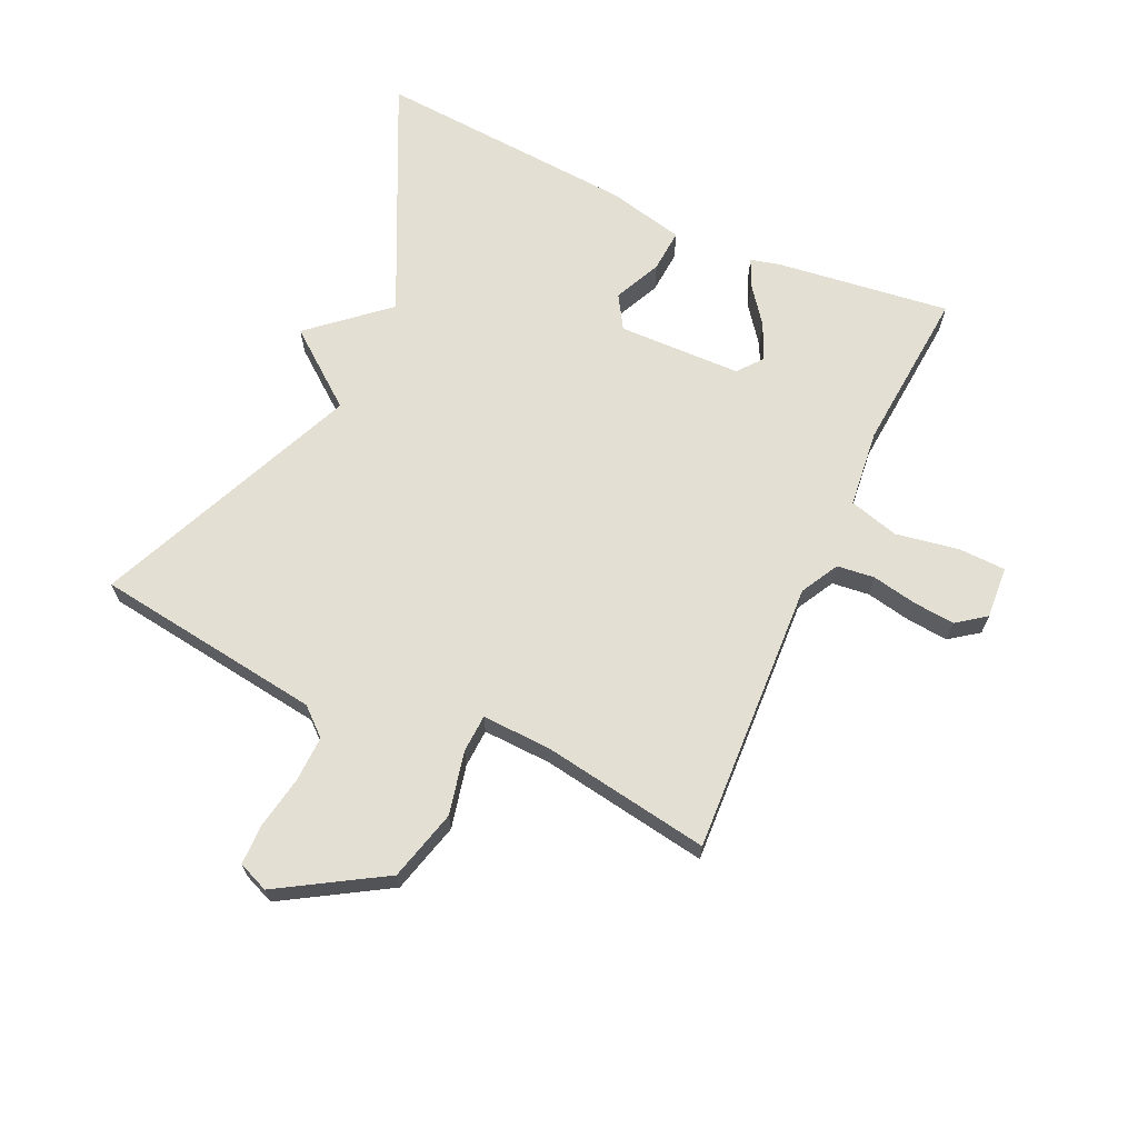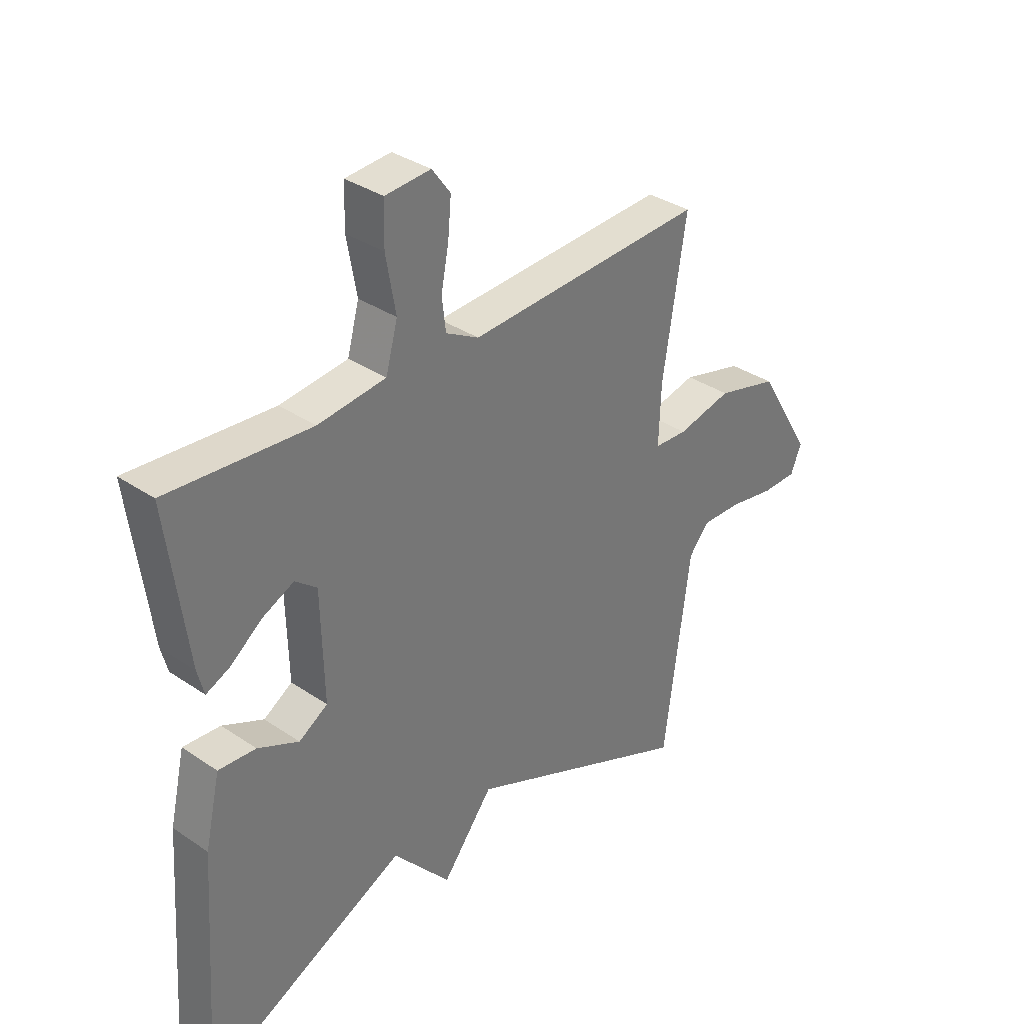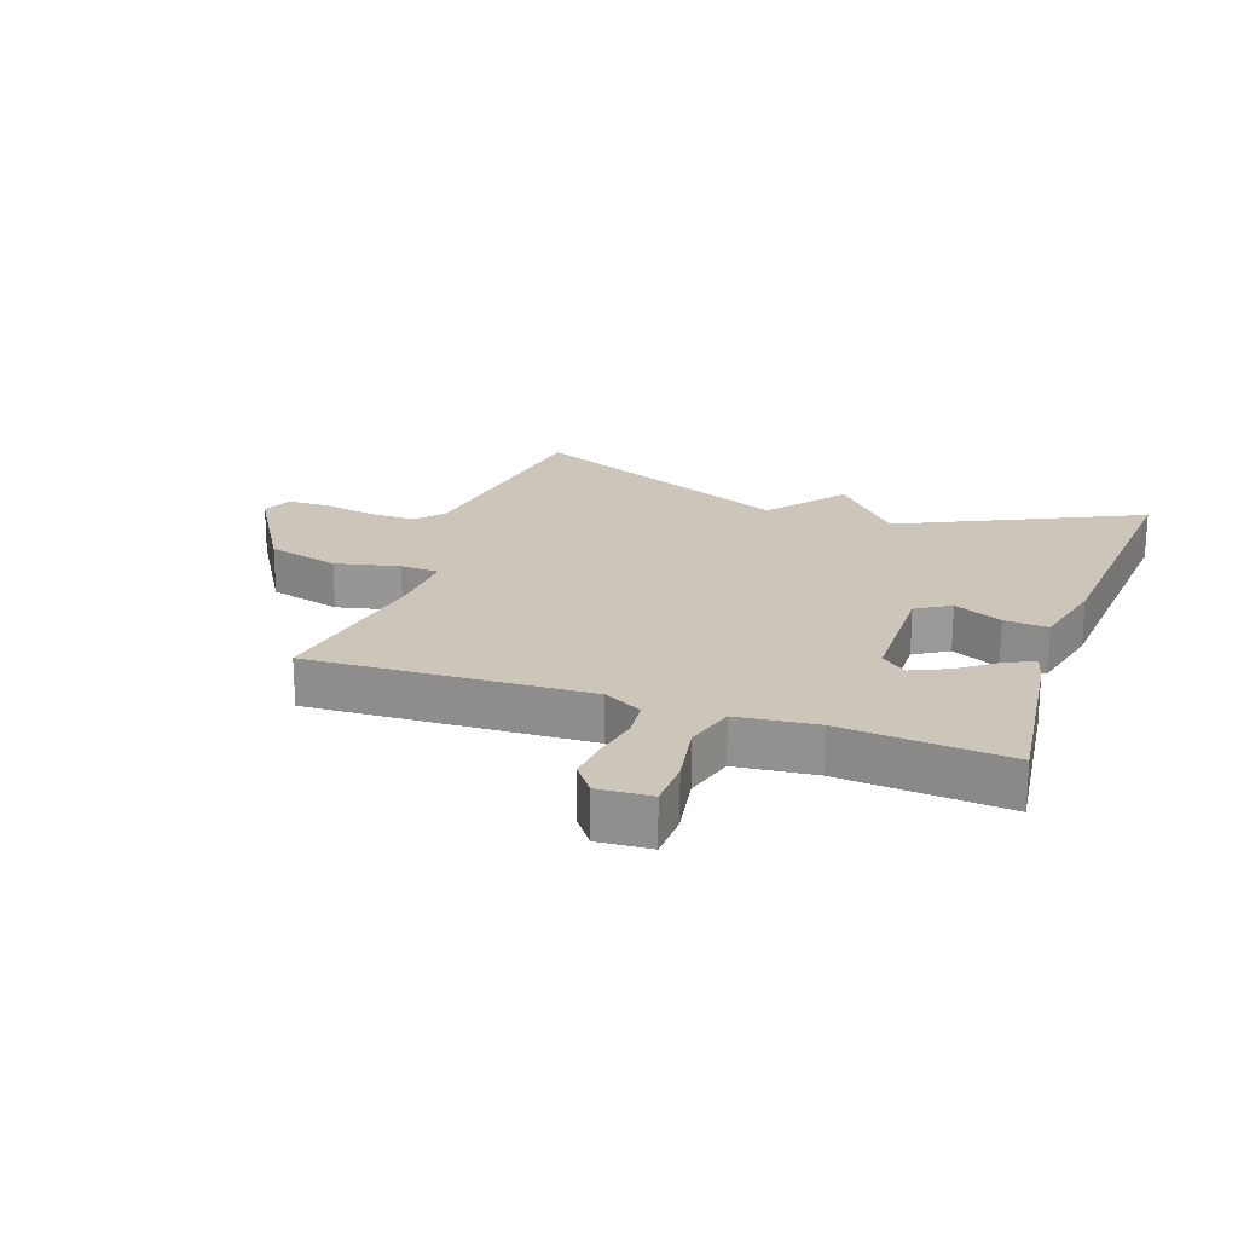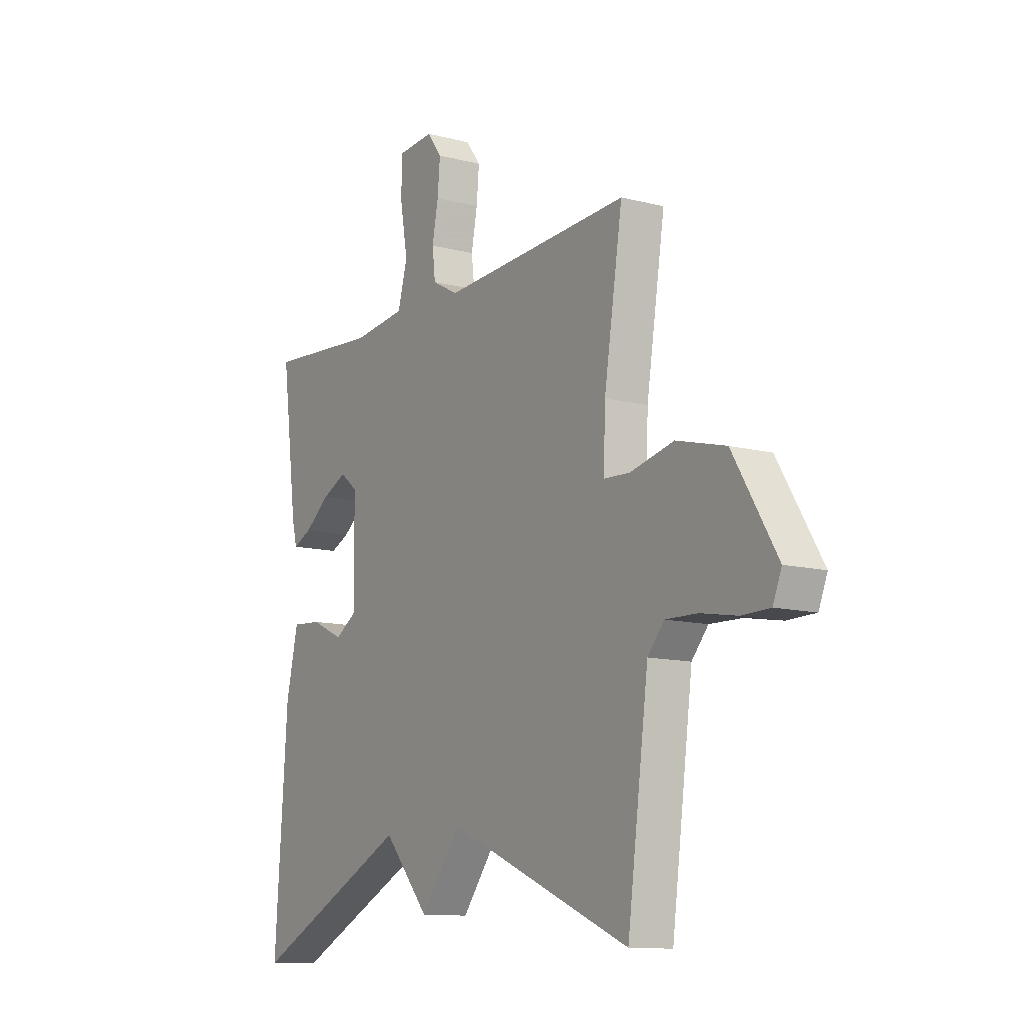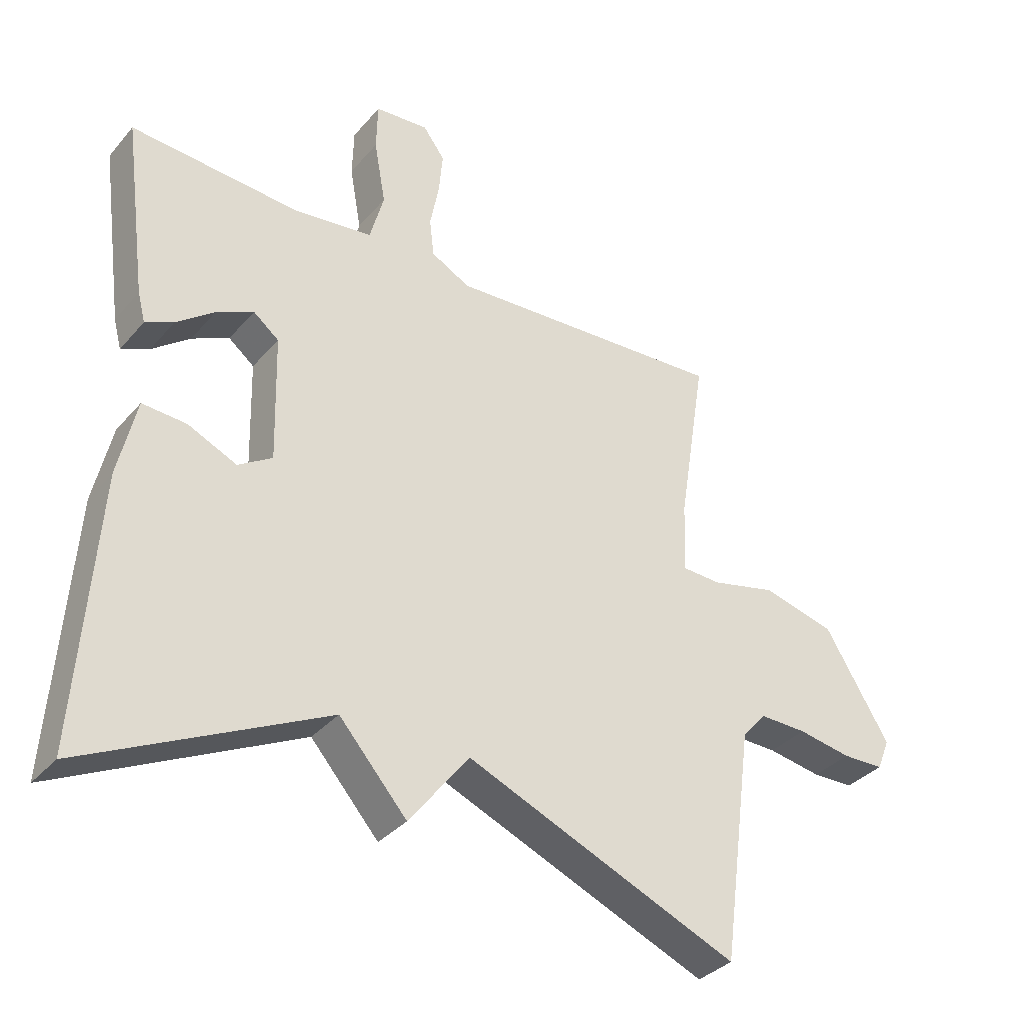
<metadata>
{"format":"obj","ext":"obj","renderer":"f3d","projection":"perspective","resolution":1024,"background":"white","views":[{"elev":67.1,"azim":-65.2,"up":"+Y"},{"elev":34.4,"azim":132.4,"up":"+Z"},{"elev":21.0,"azim":19.6,"up":"+Y"},{"elev":-11.7,"azim":-122.0,"up":"+Z"},{"elev":-34.6,"azim":145.6,"up":"+Z"}]}
</metadata>
<code>
v 0.5 0.07 -0.5
v 0.126 0.07 -0.319
v 0.02 0.07 -0.44
v -0.074 0.07 -0.319
v -0.5 0.07 -0.5
v -0.549 0.07 -0.134
v -0.587 0.07 -0.09
v -0.661 0.07 -0.092
v -0.745 0.07 -0.107
v -0.81 0.07 -0.106
v -0.83 0.07 -0.057
v -0.729 0.07 0.109
v -0.615 0.07 0.139
v -0.514 0.07 0.116
v -0.453 0.07 0.119
v -0.457 0.07 0.229
v -0.5 0.07 0.5
v -0.06 0.07 0.478
v 0.001 0.07 0.511
v 0.008 0.07 0.571
v -0.006 0.07 0.643
v -0.012 0.07 0.71
v 0.022 0.07 0.756
v 0.106 0.07 0.75
v 0.108 0.07 0.674
v 0.09 0.07 0.573
v 0.112 0.07 0.493
v 0.237 0.07 0.479
v 0.5 0.07 0.5
v 0.463 0.07 0.22
v 0.451 0.07 0.174
v 0.407 0.07 0.194
v 0.348 0.07 0.239
v 0.29 0.07 0.266
v 0.25 0.07 0.234
v 0.245 0.07 0.036
v 0.298 0.07 0.003
v 0.374 0.07 0.038
v 0.443 0.07 0.043
v 0.471 0.07 -0.08
v 0.5 0 -0.5
v 0.126 0 -0.319
v 0.02 0 -0.44
v -0.074 0 -0.319
v -0.5 0 -0.5
v -0.549 0 -0.134
v -0.587 0 -0.09
v -0.661 0 -0.092
v -0.745 0 -0.107
v -0.81 0 -0.106
v -0.83 0 -0.057
v -0.729 0 0.109
v -0.615 0 0.139
v -0.514 0 0.116
v -0.453 0 0.119
v -0.457 0 0.229
v -0.5 0 0.5
v -0.06 0 0.478
v 0.001 0 0.511
v 0.008 0 0.571
v -0.006 0 0.643
v -0.012 0 0.71
v 0.022 0 0.756
v 0.106 0 0.75
v 0.108 0 0.674
v 0.09 0 0.573
v 0.112 0 0.493
v 0.237 0 0.479
v 0.5 0 0.5
v 0.463 0 0.22
v 0.451 0 0.174
v 0.407 0 0.194
v 0.348 0 0.239
v 0.29 0 0.266
v 0.25 0 0.234
v 0.245 0 0.036
v 0.298 0 0.003
v 0.374 0 0.038
v 0.443 0 0.043
v 0.471 0 -0.08
f 40 1 2
f 39 40 2
f 38 39 2
f 37 38 2
f 2 3 4
f 37 2 4
f 36 37 4
f 4 5 6
f 36 4 6
f 35 36 6
f 34 35 6 7
f 31 32 33
f 30 31 33
f 29 30 33
f 28 29 33
f 27 28 33 34
f 24 25 26
f 23 24 26
f 22 23 26
f 21 22 26
f 20 21 26
f 19 20 26 27
f 34 7 8
f 27 34 8
f 19 27 8
f 18 19 8
f 12 13 14
f 11 12 14
f 10 11 14
f 9 10 14
f 8 9 14
f 8 14 15
f 18 8 15
f 16 17 18
f 15 16 18
f 42 41 80
f 42 80 79
f 42 79 78
f 42 78 77
f 44 43 42
f 44 42 77
f 44 77 76
f 46 45 44
f 46 44 76
f 46 76 75
f 47 46 75 74
f 73 72 71
f 73 71 70
f 73 70 69
f 73 69 68
f 74 73 68 67
f 66 65 64
f 66 64 63
f 66 63 62
f 66 62 61
f 66 61 60
f 67 66 60 59
f 48 47 74
f 48 74 67
f 48 67 59
f 48 59 58
f 54 53 52
f 54 52 51
f 54 51 50
f 54 50 49
f 54 49 48
f 55 54 48
f 55 48 58
f 58 57 56
f 58 56 55
f 1 41 42 2
f 2 42 43 3
f 3 43 44 4
f 4 44 45 5
f 5 45 46 6
f 6 46 47 7
f 7 47 48 8
f 8 48 49 9
f 9 49 50 10
f 10 50 51 11
f 11 51 52 12
f 12 52 53 13
f 13 53 54 14
f 14 54 55 15
f 15 55 56 16
f 16 56 57 17
f 17 57 58 18
f 18 58 59 19
f 19 59 60 20
f 20 60 61 21
f 21 61 62 22
f 22 62 63 23
f 23 63 64 24
f 24 64 65 25
f 25 65 66 26
f 26 66 67 27
f 27 67 68 28
f 28 68 69 29
f 29 69 70 30
f 30 70 71 31
f 31 71 72 32
f 32 72 73 33
f 33 73 74 34
f 34 74 75 35
f 35 75 76 36
f 36 76 77 37
f 37 77 78 38
f 38 78 79 39
f 39 79 80 40
f 40 80 41 1

</code>
